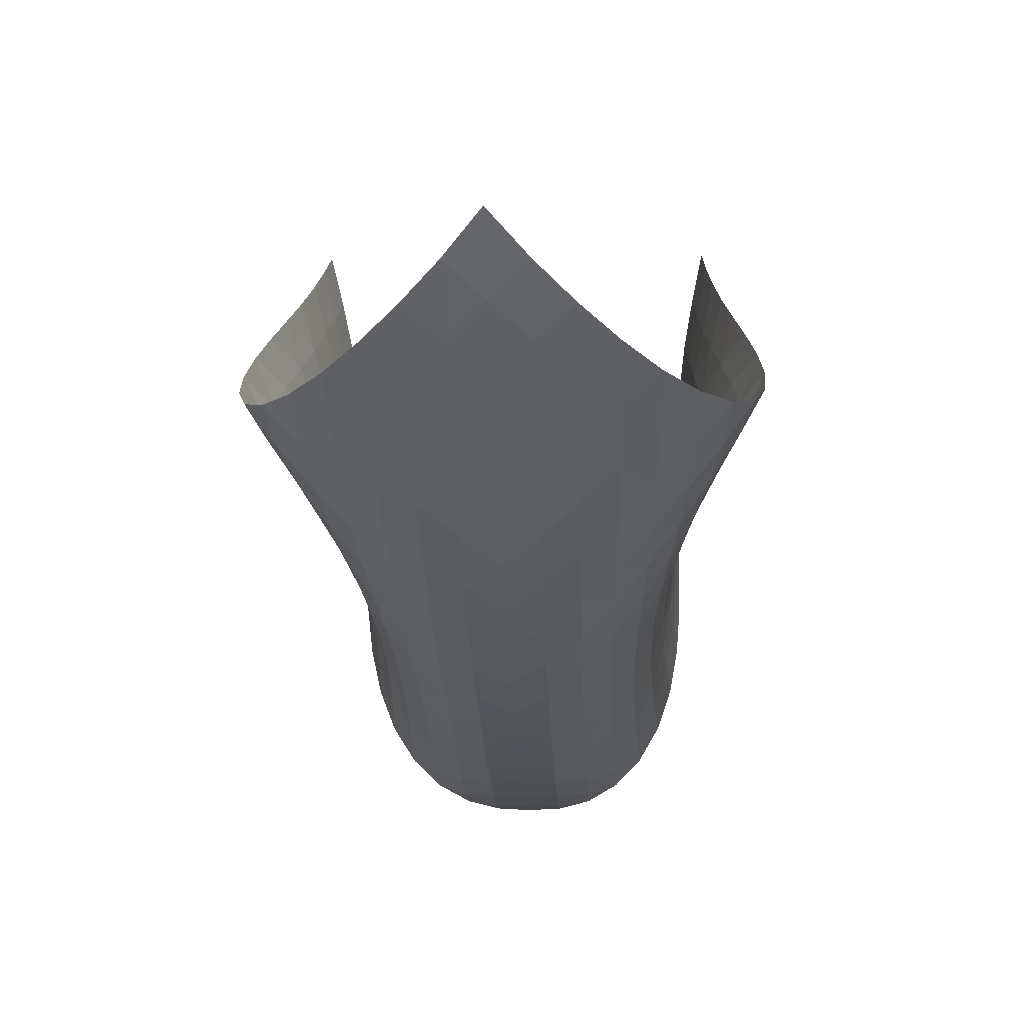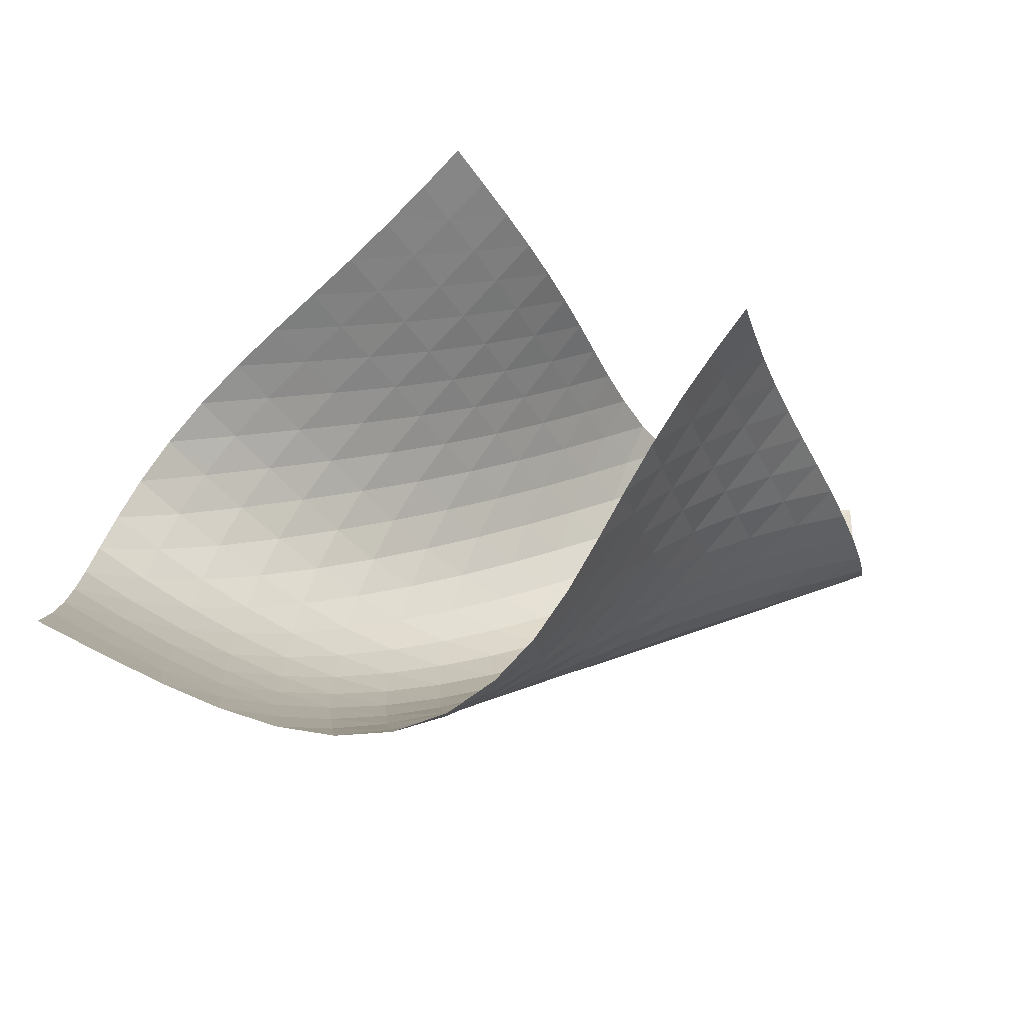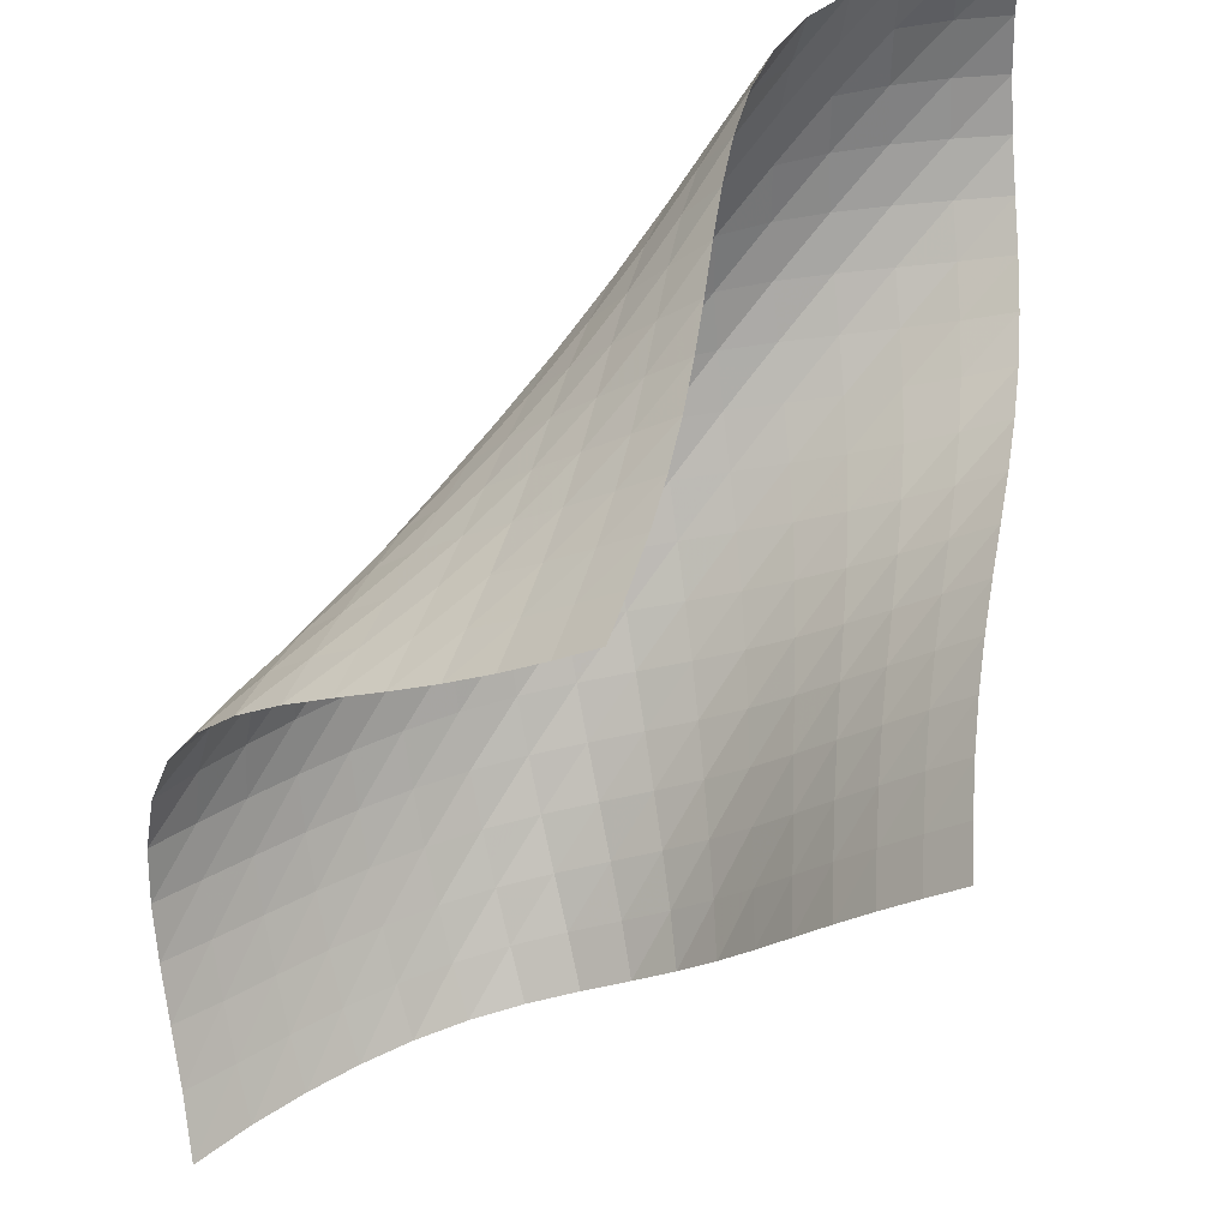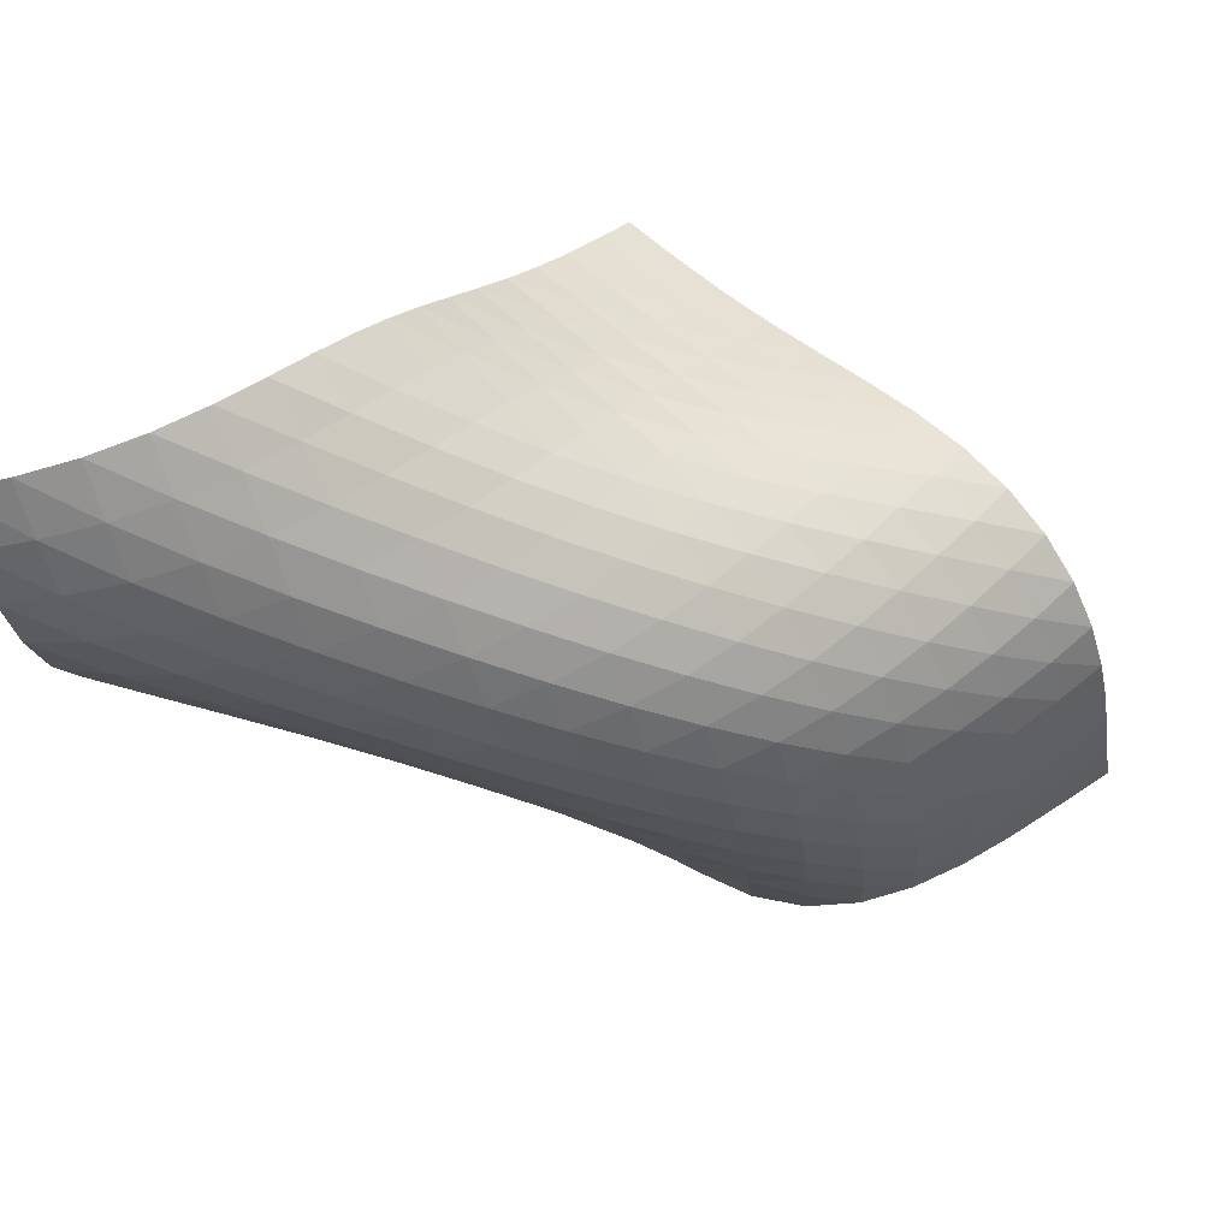
<metadata>
{"format":"obj","ext":"obj","renderer":"f3d","projection":"perspective","resolution":1024,"background":"white","views":[{"elev":-8.0,"azim":137.4,"up":"+Y"},{"elev":37.8,"azim":-177.6,"up":"+Y"},{"elev":39.4,"azim":168.8,"up":"+Z"},{"elev":-57.1,"azim":13.4,"up":"+Y"}]}
</metadata>
<code>
v -6.511 -0.01486 6.511
v -11.57 1.897 15.98
v -15.98 1.897 11.57
v -18.74 -7.223 18.74
v -15.52 1.483 11.04
v -15.07 1.066 10.5
v -14.66 0.6432 9.935
v -14.28 0.2139 9.355
v -13.91 -0.2208 8.771
v -13.53 -0.6565 8.201
v -13.09 -1.08 7.668
v -12.56 -1.462 7.201
v -11.92 -1.756 6.83
v -11.18 -1.905 6.579
v -10.39 -1.882 6.445
v -9.609 -1.7 6.401
v -8.843 -1.398 6.413
v -8.087 -1.012 6.452
v -7.321 -0.5557 6.494
v -6.494 -0.5557 7.321
v -6.452 -1.012 8.087
v -6.413 -1.398 8.843
v -6.401 -1.7 9.609
v -6.445 -1.882 10.39
v -6.579 -1.905 11.18
v -6.83 -1.756 11.92
v -7.201 -1.462 12.56
v -7.668 -1.08 13.09
v -8.201 -0.6565 13.53
v -8.771 -0.2208 13.91
v -9.355 0.2139 14.28
v -9.935 0.6432 14.66
v -10.5 1.066 15.07
v -11.04 1.483 15.52
v -11.96 1.205 16.15
v -12.33 0.5093 16.35
v -12.68 -0.1925 16.58
v -13 -0.8998 16.84
v -13.29 -1.611 17.13
v -13.55 -2.326 17.43
v -13.81 -3.044 17.73
v -14.08 -3.762 18
v -14.38 -4.473 18.25
v -14.74 -5.165 18.44
v -15.19 -5.811 18.58
v -15.74 -6.374 18.67
v -16.4 -6.811 18.71
v -17.14 -7.095 18.72
v -17.93 -7.223 18.73
v -18.73 -7.223 17.93
v -18.72 -7.095 17.14
v -18.71 -6.811 16.4
v -18.67 -6.374 15.74
v -18.58 -5.811 15.19
v -18.44 -5.165 14.74
v -18.25 -4.473 14.38
v -18 -3.762 14.08
v -17.73 -3.044 13.81
v -17.43 -2.326 13.55
v -17.13 -1.611 13.29
v -16.84 -0.8998 13
v -16.58 -0.1925 12.68
v -16.35 0.5093 12.33
v -16.15 1.205 11.96
v -7.222 -0.9878 7.222
v -7.964 -1.422 7.155
v -8.714 -1.814 7.104
v -9.481 -2.138 7.076
v -10.27 -2.358 7.094
v -11.08 -2.433 7.19
v -11.85 -2.338 7.394
v -12.55 -2.09 7.717
v -13.14 -1.736 8.144
v -13.63 -1.328 8.646
v -14.05 -0.9008 9.193
v -14.44 -0.4709 9.762
v -14.83 -0.04494 10.33
v -15.25 0.3758 10.89
v -15.69 0.7918 11.43
v -7.155 -1.422 7.964
v -7.876 -1.835 7.876
v -8.615 -2.224 7.812
v -9.378 -2.559 7.772
v -10.17 -2.806 7.771
v -10.98 -2.925 7.834
v -11.78 -2.886 7.992
v -12.52 -2.692 8.262
v -13.16 -2.378 8.639
v -13.7 -1.993 9.101
v -14.17 -1.578 9.619
v -14.59 -1.155 10.17
v -15.01 -0.7339 10.72
v -15.44 -0.3165 11.27
v -15.89 0.09729 11.81
v -7.104 -1.814 8.714
v -7.812 -2.224 8.615
v -8.541 -2.613 8.541
v -9.295 -2.959 8.489
v -10.08 -3.23 8.471
v -10.89 -3.39 8.505
v -11.7 -3.408 8.618
v -12.47 -3.272 8.832
v -13.17 -3.006 9.152
v -13.77 -2.652 9.565
v -14.29 -2.254 10.05
v -14.75 -1.841 10.56
v -15.2 -1.425 11.1
v -15.65 -1.012 11.63
v -16.11 -0.6018 12.16
v -7.076 -2.138 9.481
v -7.772 -2.559 9.378
v -8.489 -2.959 9.295
v -9.233 -3.321 9.233
v -10.01 -3.619 9.197
v -10.81 -3.822 9.204
v -11.63 -3.898 9.274
v -12.43 -3.826 9.431
v -13.17 -3.617 9.688
v -13.83 -3.303 10.04
v -14.41 -2.929 10.47
v -14.92 -2.528 10.95
v -15.4 -2.12 11.46
v -15.88 -1.711 11.98
v -16.36 -1.305 12.49
v -7.094 -2.358 10.27
v -7.771 -2.806 10.17
v -8.471 -3.23 10.08
v -9.197 -3.619 10.01
v -9.955 -3.953 9.955
v -10.75 -4.204 9.936
v -11.56 -4.342 9.966
v -12.38 -4.342 10.07
v -13.16 -4.2 10.26
v -13.88 -3.939 10.54
v -14.51 -3.597 10.91
v -15.08 -3.214 11.34
v -15.61 -2.816 11.81
v -16.12 -2.413 12.3
v -16.63 -2.012 12.79
v -7.19 -2.433 11.08
v -7.834 -2.925 10.98
v -8.505 -3.39 10.89
v -9.204 -3.822 10.81
v -9.936 -4.204 10.75
v -10.7 -4.513 10.7
v -11.51 -4.721 10.7
v -12.33 -4.801 10.75
v -13.14 -4.739 10.87
v -13.9 -4.545 11.08
v -14.6 -4.25 11.38
v -15.23 -3.895 11.75
v -15.81 -3.511 12.17
v -16.37 -3.117 12.62
v -16.9 -2.721 13.08
v -7.394 -2.338 11.85
v -7.992 -2.886 11.78
v -8.618 -3.408 11.7
v -9.274 -3.898 11.63
v -9.966 -4.342 11.56
v -10.7 -4.721 11.51
v -11.48 -5.009 11.48
v -12.28 -5.179 11.48
v -13.11 -5.211 11.54
v -13.91 -5.101 11.68
v -14.66 -4.871 11.9
v -15.35 -4.559 12.19
v -15.99 -4.2 12.55
v -16.59 -3.82 12.94
v -17.17 -3.433 13.36
v -7.717 -2.09 12.55
v -8.262 -2.692 12.52
v -8.832 -3.272 12.47
v -9.431 -3.826 12.43
v -10.07 -4.342 12.38
v -10.75 -4.801 12.33
v -11.48 -5.179 12.28
v -12.26 -5.45 12.26
v -13.07 -5.587 12.27
v -13.89 -5.58 12.34
v -14.69 -5.437 12.48
v -15.44 -5.188 12.7
v -16.13 -4.87 12.98
v -16.79 -4.515 13.31
v -17.41 -4.142 13.67
v -8.144 -1.736 13.14
v -8.639 -2.378 13.16
v -9.152 -3.006 13.17
v -9.688 -3.617 13.17
v -10.26 -4.2 13.16
v -10.87 -4.739 13.14
v -11.54 -5.211 13.11
v -12.27 -5.587 13.07
v -13.06 -5.841 13.06
v -13.87 -5.952 13.07
v -14.69 -5.917 13.14
v -15.48 -5.755 13.28
v -16.23 -5.5 13.48
v -16.94 -5.186 13.73
v -17.61 -4.839 14.03
v -8.646 -1.328 13.63
v -9.101 -1.993 13.7
v -9.565 -2.652 13.77
v -10.04 -3.303 13.83
v -10.54 -3.939 13.88
v -11.08 -4.545 13.9
v -11.68 -5.101 13.91
v -12.34 -5.58 13.89
v -13.07 -5.952 13.87
v -13.86 -6.189 13.86
v -14.67 -6.279 13.88
v -15.49 -6.227 13.94
v -16.28 -6.059 14.06
v -17.04 -5.809 14.24
v -17.76 -5.505 14.46
v -9.193 -0.9008 14.05
v -9.619 -1.578 14.17
v -10.05 -2.254 14.29
v -10.47 -2.929 14.41
v -10.91 -3.597 14.51
v -11.38 -4.25 14.6
v -11.9 -4.871 14.66
v -12.48 -5.437 14.69
v -13.14 -5.917 14.69
v -13.88 -6.279 14.67
v -14.66 -6.5 14.66
v -15.48 -6.574 14.68
v -16.3 -6.514 14.74
v -17.09 -6.35 14.84
v -17.85 -6.109 14.99
v -9.762 -0.4709 14.44
v -10.17 -1.155 14.59
v -10.56 -1.841 14.75
v -10.95 -2.528 14.92
v -11.34 -3.214 15.08
v -11.75 -3.895 15.23
v -12.19 -4.559 15.35
v -12.7 -5.188 15.44
v -13.28 -5.755 15.48
v -13.94 -6.227 15.49
v -14.68 -6.574 15.48
v -15.47 -6.776 15.47
v -16.29 -6.835 15.49
v -17.1 -6.772 15.53
v -17.9 -6.611 15.61
v -10.33 -0.04494 14.83
v -10.72 -0.7339 15.01
v -11.1 -1.425 15.2
v -11.46 -2.12 15.4
v -11.81 -2.816 15.61
v -12.17 -3.511 15.81
v -12.55 -4.2 15.99
v -12.98 -4.87 16.13
v -13.48 -5.5 16.23
v -14.06 -6.059 16.28
v -14.74 -6.514 16.3
v -15.49 -6.835 16.29
v -16.29 -7.011 16.29
v -17.1 -7.051 16.3
v -17.91 -6.977 16.33
v -10.89 0.3758 15.25
v -11.27 -0.3165 15.44
v -11.63 -1.012 15.65
v -11.98 -1.711 15.88
v -12.3 -2.413 16.12
v -12.62 -3.117 16.37
v -12.94 -3.82 16.59
v -13.31 -4.515 16.79
v -13.73 -5.186 16.94
v -14.24 -5.809 17.04
v -14.84 -6.35 17.09
v -15.53 -6.772 17.1
v -16.3 -7.051 17.1
v -17.1 -7.184 17.1
v -17.92 -7.19 17.11
v -11.43 0.7918 15.69
v -11.81 0.09729 15.89
v -12.16 -0.6018 16.11
v -12.49 -1.305 16.36
v -12.79 -2.012 16.63
v -13.08 -2.721 16.9
v -13.36 -3.433 17.17
v -13.67 -4.142 17.41
v -14.03 -4.839 17.61
v -14.46 -5.505 17.76
v -14.99 -6.109 17.85
v -15.61 -6.611 17.9
v -16.33 -6.977 17.91
v -17.11 -7.19 17.92
v -17.92 -7.26 17.92
f 289 49 4
f 289 4 50
f 5 79 64
f 5 64 3
f 79 94 63
f 79 63 64
f 94 109 62
f 94 62 63
f 109 124 61
f 109 61 62
f 124 139 60
f 124 60 61
f 139 154 59
f 139 59 60
f 154 169 58
f 154 58 59
f 169 184 57
f 169 57 58
f 184 199 56
f 184 56 57
f 199 214 55
f 199 55 56
f 214 229 54
f 214 54 55
f 229 244 53
f 229 53 54
f 244 259 52
f 244 52 53
f 259 274 51
f 259 51 52
f 274 289 50
f 274 50 51
f 1 20 65
f 1 65 19
f 19 65 66
f 19 66 18
f 18 66 67
f 18 67 17
f 17 67 68
f 17 68 16
f 16 68 69
f 16 69 15
f 15 69 70
f 15 70 14
f 14 70 71
f 14 71 13
f 13 71 72
f 13 72 12
f 12 72 73
f 12 73 11
f 11 73 74
f 11 74 10
f 10 74 75
f 10 75 9
f 9 75 76
f 9 76 8
f 8 76 77
f 8 77 7
f 7 77 78
f 7 78 6
f 6 78 79
f 6 79 5
f 20 21 80
f 20 80 65
f 65 80 81
f 65 81 66
f 66 81 82
f 66 82 67
f 67 82 83
f 67 83 68
f 68 83 84
f 68 84 69
f 69 84 85
f 69 85 70
f 70 85 86
f 70 86 71
f 71 86 87
f 71 87 72
f 72 87 88
f 72 88 73
f 73 88 89
f 73 89 74
f 74 89 90
f 74 90 75
f 75 90 91
f 75 91 76
f 76 91 92
f 76 92 77
f 77 92 93
f 77 93 78
f 78 93 94
f 78 94 79
f 21 22 95
f 21 95 80
f 80 95 96
f 80 96 81
f 81 96 97
f 81 97 82
f 82 97 98
f 82 98 83
f 83 98 99
f 83 99 84
f 84 99 100
f 84 100 85
f 85 100 101
f 85 101 86
f 86 101 102
f 86 102 87
f 87 102 103
f 87 103 88
f 88 103 104
f 88 104 89
f 89 104 105
f 89 105 90
f 90 105 106
f 90 106 91
f 91 106 107
f 91 107 92
f 92 107 108
f 92 108 93
f 93 108 109
f 93 109 94
f 22 23 110
f 22 110 95
f 95 110 111
f 95 111 96
f 96 111 112
f 96 112 97
f 97 112 113
f 97 113 98
f 98 113 114
f 98 114 99
f 99 114 115
f 99 115 100
f 100 115 116
f 100 116 101
f 101 116 117
f 101 117 102
f 102 117 118
f 102 118 103
f 103 118 119
f 103 119 104
f 104 119 120
f 104 120 105
f 105 120 121
f 105 121 106
f 106 121 122
f 106 122 107
f 107 122 123
f 107 123 108
f 108 123 124
f 108 124 109
f 23 24 125
f 23 125 110
f 110 125 126
f 110 126 111
f 111 126 127
f 111 127 112
f 112 127 128
f 112 128 113
f 113 128 129
f 113 129 114
f 114 129 130
f 114 130 115
f 115 130 131
f 115 131 116
f 116 131 132
f 116 132 117
f 117 132 133
f 117 133 118
f 118 133 134
f 118 134 119
f 119 134 135
f 119 135 120
f 120 135 136
f 120 136 121
f 121 136 137
f 121 137 122
f 122 137 138
f 122 138 123
f 123 138 139
f 123 139 124
f 24 25 140
f 24 140 125
f 125 140 141
f 125 141 126
f 126 141 142
f 126 142 127
f 127 142 143
f 127 143 128
f 128 143 144
f 128 144 129
f 129 144 145
f 129 145 130
f 130 145 146
f 130 146 131
f 131 146 147
f 131 147 132
f 132 147 148
f 132 148 133
f 133 148 149
f 133 149 134
f 134 149 150
f 134 150 135
f 135 150 151
f 135 151 136
f 136 151 152
f 136 152 137
f 137 152 153
f 137 153 138
f 138 153 154
f 138 154 139
f 25 26 155
f 25 155 140
f 140 155 156
f 140 156 141
f 141 156 157
f 141 157 142
f 142 157 158
f 142 158 143
f 143 158 159
f 143 159 144
f 144 159 160
f 144 160 145
f 145 160 161
f 145 161 146
f 146 161 162
f 146 162 147
f 147 162 163
f 147 163 148
f 148 163 164
f 148 164 149
f 149 164 165
f 149 165 150
f 150 165 166
f 150 166 151
f 151 166 167
f 151 167 152
f 152 167 168
f 152 168 153
f 153 168 169
f 153 169 154
f 26 27 170
f 26 170 155
f 155 170 171
f 155 171 156
f 156 171 172
f 156 172 157
f 157 172 173
f 157 173 158
f 158 173 174
f 158 174 159
f 159 174 175
f 159 175 160
f 160 175 176
f 160 176 161
f 161 176 177
f 161 177 162
f 162 177 178
f 162 178 163
f 163 178 179
f 163 179 164
f 164 179 180
f 164 180 165
f 165 180 181
f 165 181 166
f 166 181 182
f 166 182 167
f 167 182 183
f 167 183 168
f 168 183 184
f 168 184 169
f 27 28 185
f 27 185 170
f 170 185 186
f 170 186 171
f 171 186 187
f 171 187 172
f 172 187 188
f 172 188 173
f 173 188 189
f 173 189 174
f 174 189 190
f 174 190 175
f 175 190 191
f 175 191 176
f 176 191 192
f 176 192 177
f 177 192 193
f 177 193 178
f 178 193 194
f 178 194 179
f 179 194 195
f 179 195 180
f 180 195 196
f 180 196 181
f 181 196 197
f 181 197 182
f 182 197 198
f 182 198 183
f 183 198 199
f 183 199 184
f 28 29 200
f 28 200 185
f 185 200 201
f 185 201 186
f 186 201 202
f 186 202 187
f 187 202 203
f 187 203 188
f 188 203 204
f 188 204 189
f 189 204 205
f 189 205 190
f 190 205 206
f 190 206 191
f 191 206 207
f 191 207 192
f 192 207 208
f 192 208 193
f 193 208 209
f 193 209 194
f 194 209 210
f 194 210 195
f 195 210 211
f 195 211 196
f 196 211 212
f 196 212 197
f 197 212 213
f 197 213 198
f 198 213 214
f 198 214 199
f 29 30 215
f 29 215 200
f 200 215 216
f 200 216 201
f 201 216 217
f 201 217 202
f 202 217 218
f 202 218 203
f 203 218 219
f 203 219 204
f 204 219 220
f 204 220 205
f 205 220 221
f 205 221 206
f 206 221 222
f 206 222 207
f 207 222 223
f 207 223 208
f 208 223 224
f 208 224 209
f 209 224 225
f 209 225 210
f 210 225 226
f 210 226 211
f 211 226 227
f 211 227 212
f 212 227 228
f 212 228 213
f 213 228 229
f 213 229 214
f 30 31 230
f 30 230 215
f 215 230 231
f 215 231 216
f 216 231 232
f 216 232 217
f 217 232 233
f 217 233 218
f 218 233 234
f 218 234 219
f 219 234 235
f 219 235 220
f 220 235 236
f 220 236 221
f 221 236 237
f 221 237 222
f 222 237 238
f 222 238 223
f 223 238 239
f 223 239 224
f 224 239 240
f 224 240 225
f 225 240 241
f 225 241 226
f 226 241 242
f 226 242 227
f 227 242 243
f 227 243 228
f 228 243 244
f 228 244 229
f 31 32 245
f 31 245 230
f 230 245 246
f 230 246 231
f 231 246 247
f 231 247 232
f 232 247 248
f 232 248 233
f 233 248 249
f 233 249 234
f 234 249 250
f 234 250 235
f 235 250 251
f 235 251 236
f 236 251 252
f 236 252 237
f 237 252 253
f 237 253 238
f 238 253 254
f 238 254 239
f 239 254 255
f 239 255 240
f 240 255 256
f 240 256 241
f 241 256 257
f 241 257 242
f 242 257 258
f 242 258 243
f 243 258 259
f 243 259 244
f 32 33 260
f 32 260 245
f 245 260 261
f 245 261 246
f 246 261 262
f 246 262 247
f 247 262 263
f 247 263 248
f 248 263 264
f 248 264 249
f 249 264 265
f 249 265 250
f 250 265 266
f 250 266 251
f 251 266 267
f 251 267 252
f 252 267 268
f 252 268 253
f 253 268 269
f 253 269 254
f 254 269 270
f 254 270 255
f 255 270 271
f 255 271 256
f 256 271 272
f 256 272 257
f 257 272 273
f 257 273 258
f 258 273 274
f 258 274 259
f 33 34 275
f 33 275 260
f 260 275 276
f 260 276 261
f 261 276 277
f 261 277 262
f 262 277 278
f 262 278 263
f 263 278 279
f 263 279 264
f 264 279 280
f 264 280 265
f 265 280 281
f 265 281 266
f 266 281 282
f 266 282 267
f 267 282 283
f 267 283 268
f 268 283 284
f 268 284 269
f 269 284 285
f 269 285 270
f 270 285 286
f 270 286 271
f 271 286 287
f 271 287 272
f 272 287 288
f 272 288 273
f 273 288 289
f 273 289 274
f 34 2 35
f 34 35 275
f 275 35 36
f 275 36 276
f 276 36 37
f 276 37 277
f 277 37 38
f 277 38 278
f 278 38 39
f 278 39 279
f 279 39 40
f 279 40 280
f 280 40 41
f 280 41 281
f 281 41 42
f 281 42 282
f 282 42 43
f 282 43 283
f 283 43 44
f 283 44 284
f 284 44 45
f 284 45 285
f 285 45 46
f 285 46 286
f 286 46 47
f 286 47 287
f 287 47 48
f 287 48 288
f 288 48 49
f 288 49 289

</code>
